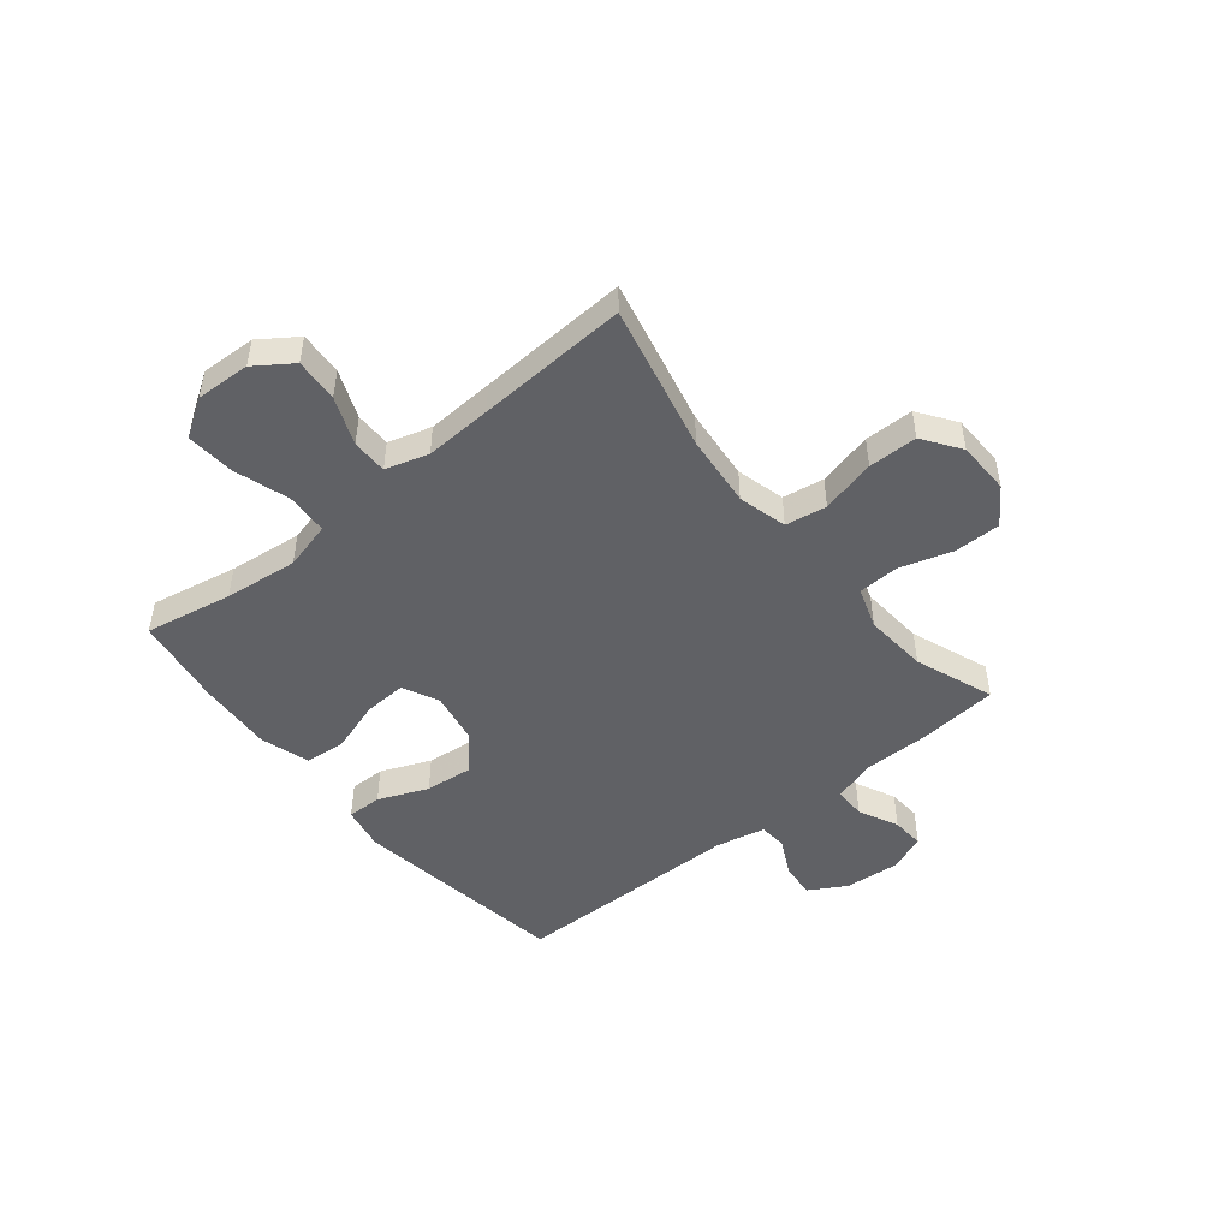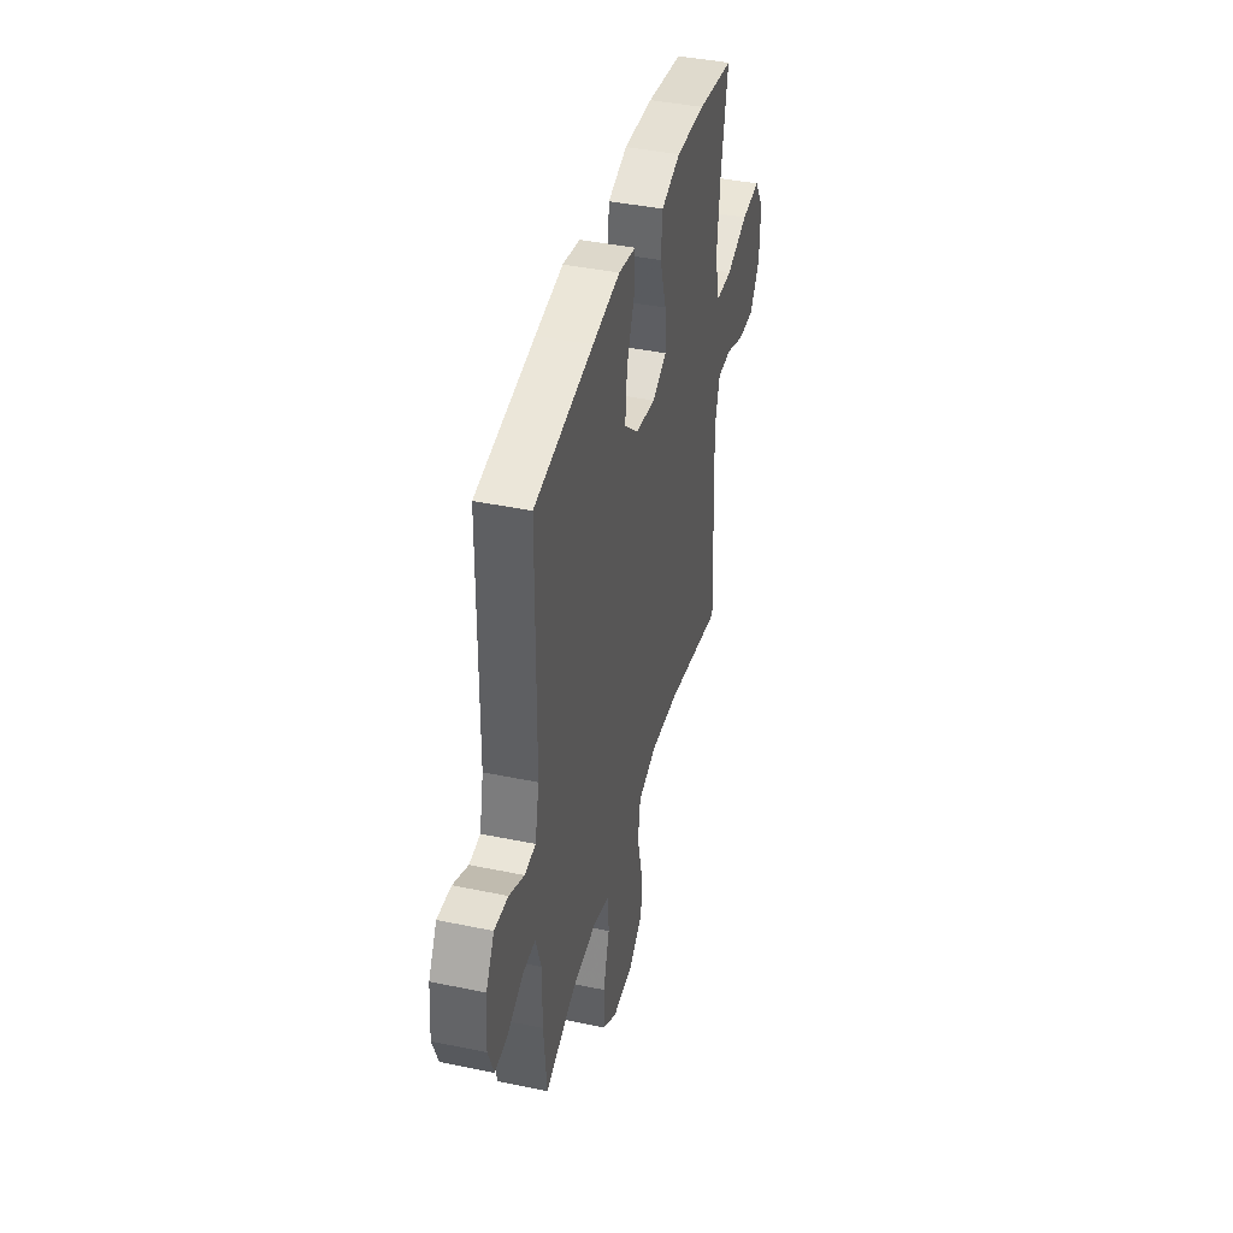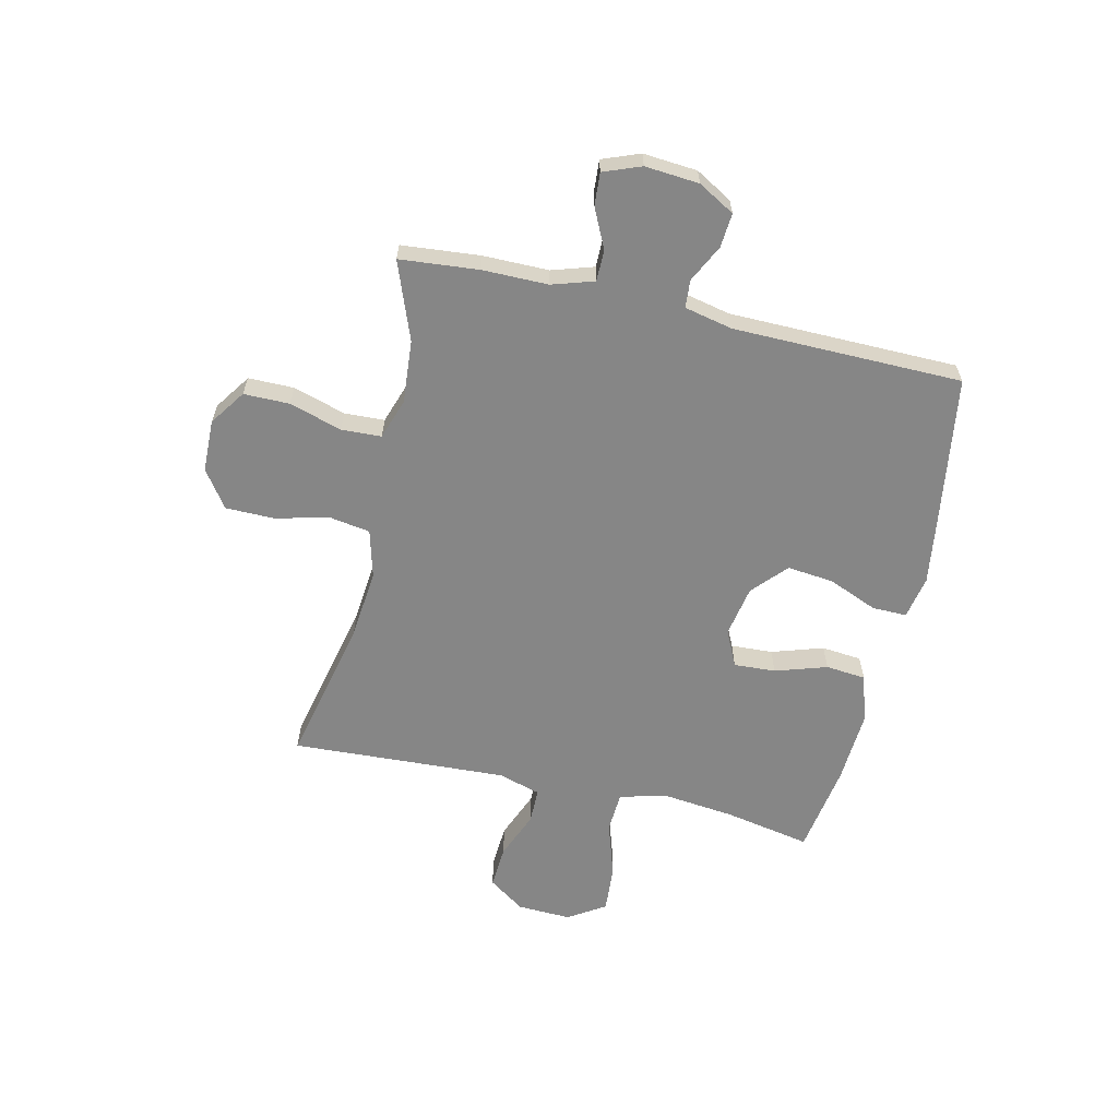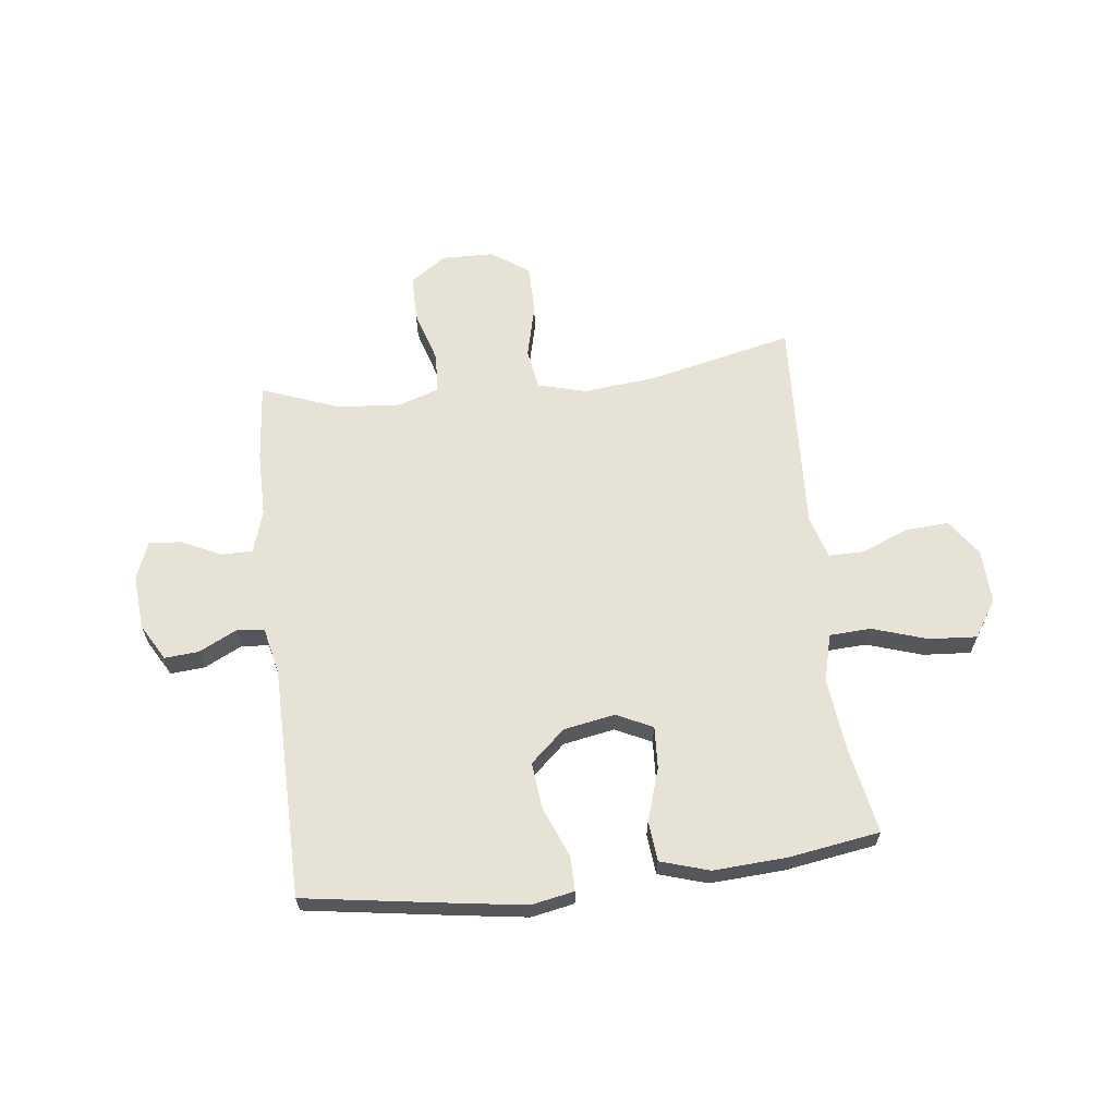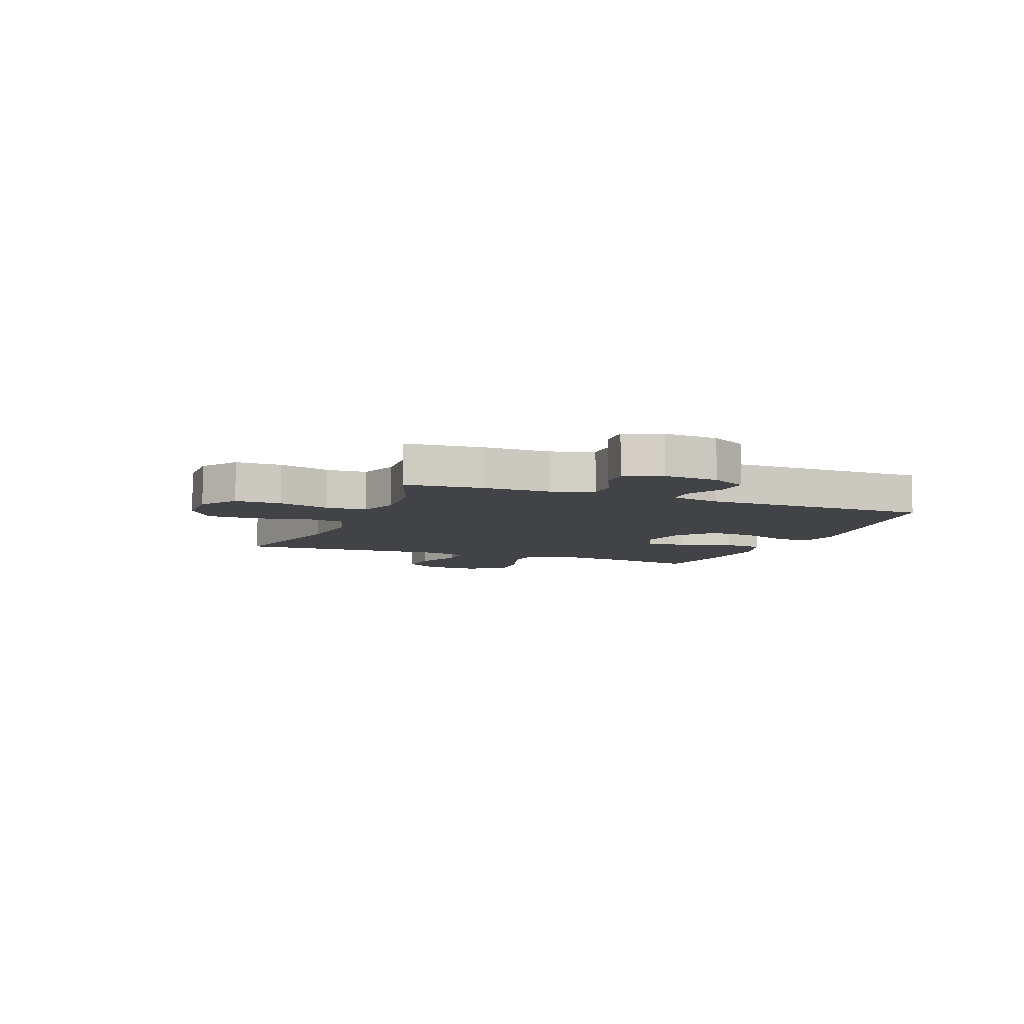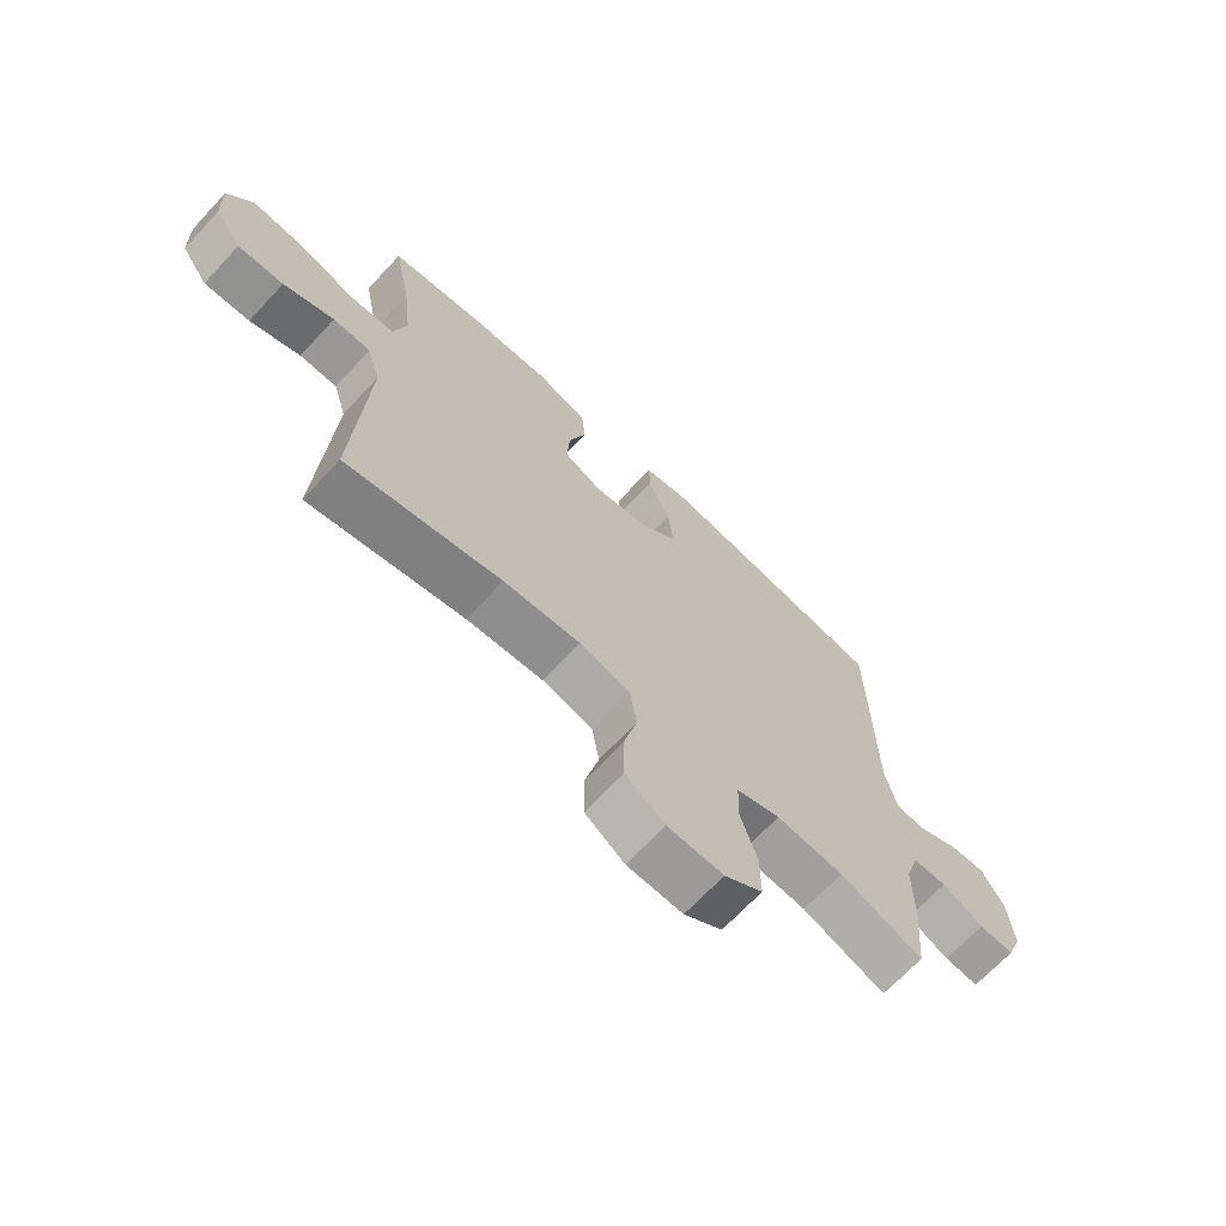
<metadata>
{"format":"obj","ext":"obj","renderer":"f3d","projection":"perspective","resolution":1024,"background":"white","views":[{"elev":-48.5,"azim":129.1,"up":"+Y"},{"elev":41.2,"azim":-75.8,"up":"+Z"},{"elev":-62.0,"azim":-102.9,"up":"+Y"},{"elev":63.6,"azim":-6.7,"up":"+Y"},{"elev":-7.4,"azim":-111.4,"up":"+Y"},{"elev":-68.6,"azim":137.0,"up":"+Z"}]}
</metadata>
<code>
v 0.5 0.07 0.5
v 0.47 0.07 0.344
v 0.455 0.07 0.212
v 0.477 0.07 0.126
v 0.552 0.07 0.122
v 0.652 0.07 0.154
v 0.738 0.07 0.16
v 0.781 0.07 0.093
v 0.777 0.07 -0.005
v 0.731 0.07 -0.071
v 0.653 0.07 -0.066
v 0.567 0.07 -0.031
v 0.503 0.07 -0.031
v 0.48 0.07 -0.108
v 0.486 0.07 -0.229
v 0.5 0.07 -0.5
v 0.236 0.07 -0.44
v 0.106 0.07 -0.427
v 0.019 0.07 -0.45
v 0.007 0.07 -0.524
v 0.031 0.07 -0.622
v 0.03 0.07 -0.71
v -0.037 0.07 -0.757
v -0.132 0.07 -0.759
v -0.197 0.07 -0.714
v -0.197 0.07 -0.631
v -0.168 0.07 -0.536
v -0.171 0.07 -0.463
v -0.245 0.07 -0.438
v -0.359 0.07 -0.447
v -0.5 0.07 -0.5
v -0.513 0.07 -0.357
v -0.513 0.07 -0.238
v -0.537 0.07 -0.162
v -0.594 0.07 -0.162
v -0.665 0.07 -0.196
v -0.724 0.07 -0.2
v -0.75 0.07 -0.132
v -0.742 0.07 -0.034
v -0.704 0.07 0.032
v -0.642 0.07 0.027
v -0.574 0.07 -0.007
v -0.524 0.07 -0.003
v -0.505 0.07 0.084
v -0.5 0.07 0.5
v -0.234 0.07 0.54
v -0.109 0.07 0.558
v -0.031 0.07 0.543
v -0.032 0.07 0.48
v -0.069 0.07 0.391
v -0.078 0.07 0.306
v -0.016 0.07 0.25
v 0.077 0.07 0.233
v 0.142 0.07 0.264
v 0.138 0.07 0.34
v 0.108 0.07 0.434
v 0.115 0.07 0.507
v 0.203 0.07 0.534
v 0.336 0.07 0.526
v 0.5 0 0.5
v 0.47 0 0.344
v 0.455 0 0.212
v 0.477 0 0.126
v 0.552 0 0.122
v 0.652 0 0.154
v 0.738 0 0.16
v 0.781 0 0.093
v 0.777 0 -0.005
v 0.731 0 -0.071
v 0.653 0 -0.066
v 0.567 0 -0.031
v 0.503 0 -0.031
v 0.48 0 -0.108
v 0.486 0 -0.229
v 0.5 0 -0.5
v 0.236 0 -0.44
v 0.106 0 -0.427
v 0.019 0 -0.45
v 0.007 0 -0.524
v 0.031 0 -0.622
v 0.03 0 -0.71
v -0.037 0 -0.757
v -0.132 0 -0.759
v -0.197 0 -0.714
v -0.197 0 -0.631
v -0.168 0 -0.536
v -0.171 0 -0.463
v -0.245 0 -0.438
v -0.359 0 -0.447
v -0.5 0 -0.5
v -0.513 0 -0.357
v -0.513 0 -0.238
v -0.537 0 -0.162
v -0.594 0 -0.162
v -0.665 0 -0.196
v -0.724 0 -0.2
v -0.75 0 -0.132
v -0.742 0 -0.034
v -0.704 0 0.032
v -0.642 0 0.027
v -0.574 0 -0.007
v -0.524 0 -0.003
v -0.505 0 0.084
v -0.5 0 0.5
v -0.234 0 0.54
v -0.109 0 0.558
v -0.031 0 0.543
v -0.032 0 0.48
v -0.069 0 0.391
v -0.078 0 0.306
v -0.016 0 0.25
v 0.077 0 0.233
v 0.142 0 0.264
v 0.138 0 0.34
v 0.108 0 0.434
v 0.115 0 0.507
v 0.203 0 0.534
v 0.336 0 0.526
f 58 59 1 2
f 55 56 57 58
f 54 55 58 2
f 53 54 2 3
f 47 48 49 50
f 47 50 51
f 44 45 46 47
f 43 44 47 51
f 39 40 41 42
f 39 42 43
f 38 39 43
f 35 36 37 38
f 34 35 38 43
f 33 34 43 51
f 30 31 32 33
f 29 30 33 51
f 24 25 26 27
f 24 27 28
f 23 24 28
f 20 21 22 23
f 19 20 23 28
f 18 19 28 29
f 15 16 17
f 14 15 17 18
f 13 14 18 29
f 9 10 11 12
f 9 12 13
f 8 9 13
f 5 6 7 8
f 4 5 8 13
f 53 3 4 13
f 52 53 13 29
f 29 51 52
f 61 60 118 117
f 117 116 115 114
f 61 117 114 113
f 62 61 113 112
f 109 108 107 106
f 110 109 106
f 106 105 104 103
f 110 106 103 102
f 101 100 99 98
f 102 101 98
f 102 98 97
f 97 96 95 94
f 102 97 94 93
f 110 102 93 92
f 92 91 90 89
f 110 92 89 88
f 86 85 84 83
f 87 86 83
f 87 83 82
f 82 81 80 79
f 87 82 79 78
f 88 87 78 77
f 76 75 74
f 77 76 74 73
f 88 77 73 72
f 71 70 69 68
f 72 71 68
f 72 68 67
f 67 66 65 64
f 72 67 64 63
f 72 63 62 112
f 88 72 112 111
f 111 110 88
f 1 60 61 2
f 2 61 62 3
f 3 62 63 4
f 4 63 64 5
f 5 64 65 6
f 6 65 66 7
f 7 66 67 8
f 8 67 68 9
f 9 68 69 10
f 10 69 70 11
f 11 70 71 12
f 12 71 72 13
f 13 72 73 14
f 14 73 74 15
f 15 74 75 16
f 16 75 76 17
f 17 76 77 18
f 18 77 78 19
f 19 78 79 20
f 20 79 80 21
f 21 80 81 22
f 22 81 82 23
f 23 82 83 24
f 24 83 84 25
f 25 84 85 26
f 26 85 86 27
f 27 86 87 28
f 28 87 88 29
f 29 88 89 30
f 30 89 90 31
f 31 90 91 32
f 32 91 92 33
f 33 92 93 34
f 34 93 94 35
f 35 94 95 36
f 36 95 96 37
f 37 96 97 38
f 38 97 98 39
f 39 98 99 40
f 40 99 100 41
f 41 100 101 42
f 42 101 102 43
f 43 102 103 44
f 44 103 104 45
f 45 104 105 46
f 46 105 106 47
f 47 106 107 48
f 48 107 108 49
f 49 108 109 50
f 50 109 110 51
f 51 110 111 52
f 52 111 112 53
f 53 112 113 54
f 54 113 114 55
f 55 114 115 56
f 56 115 116 57
f 57 116 117 58
f 58 117 118 59
f 59 118 60 1

</code>
